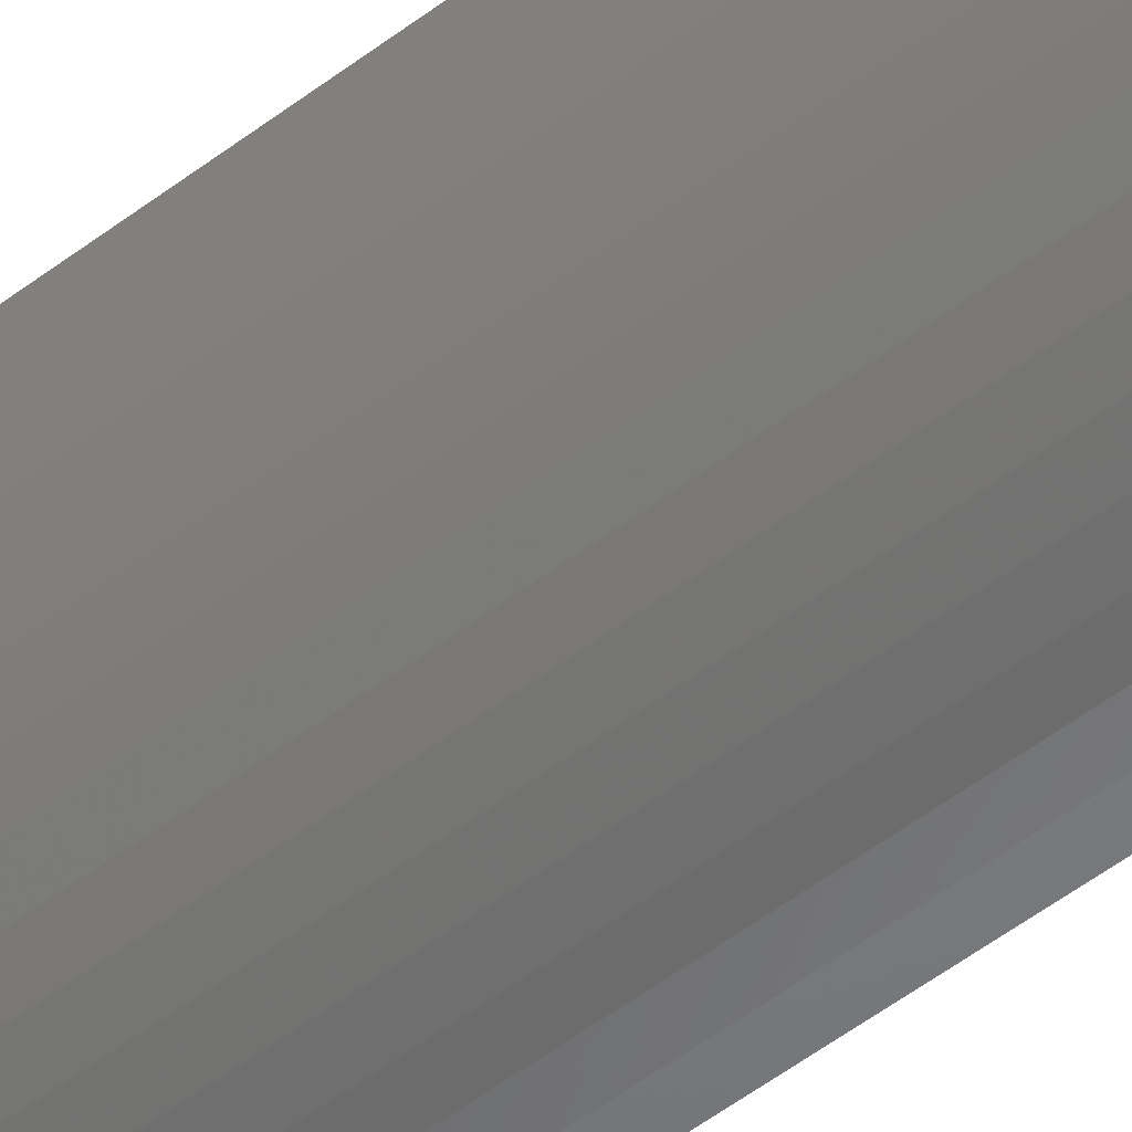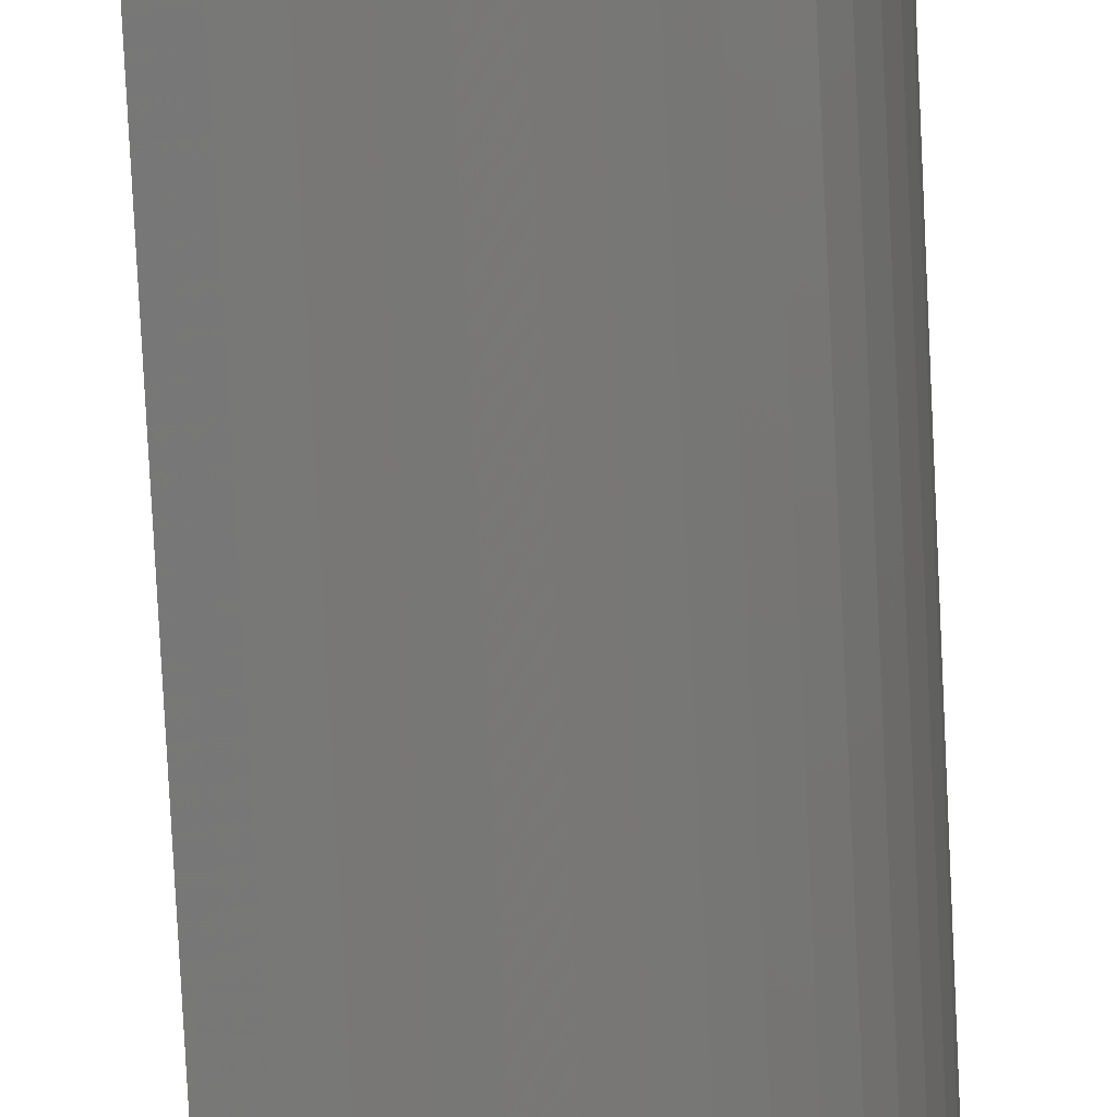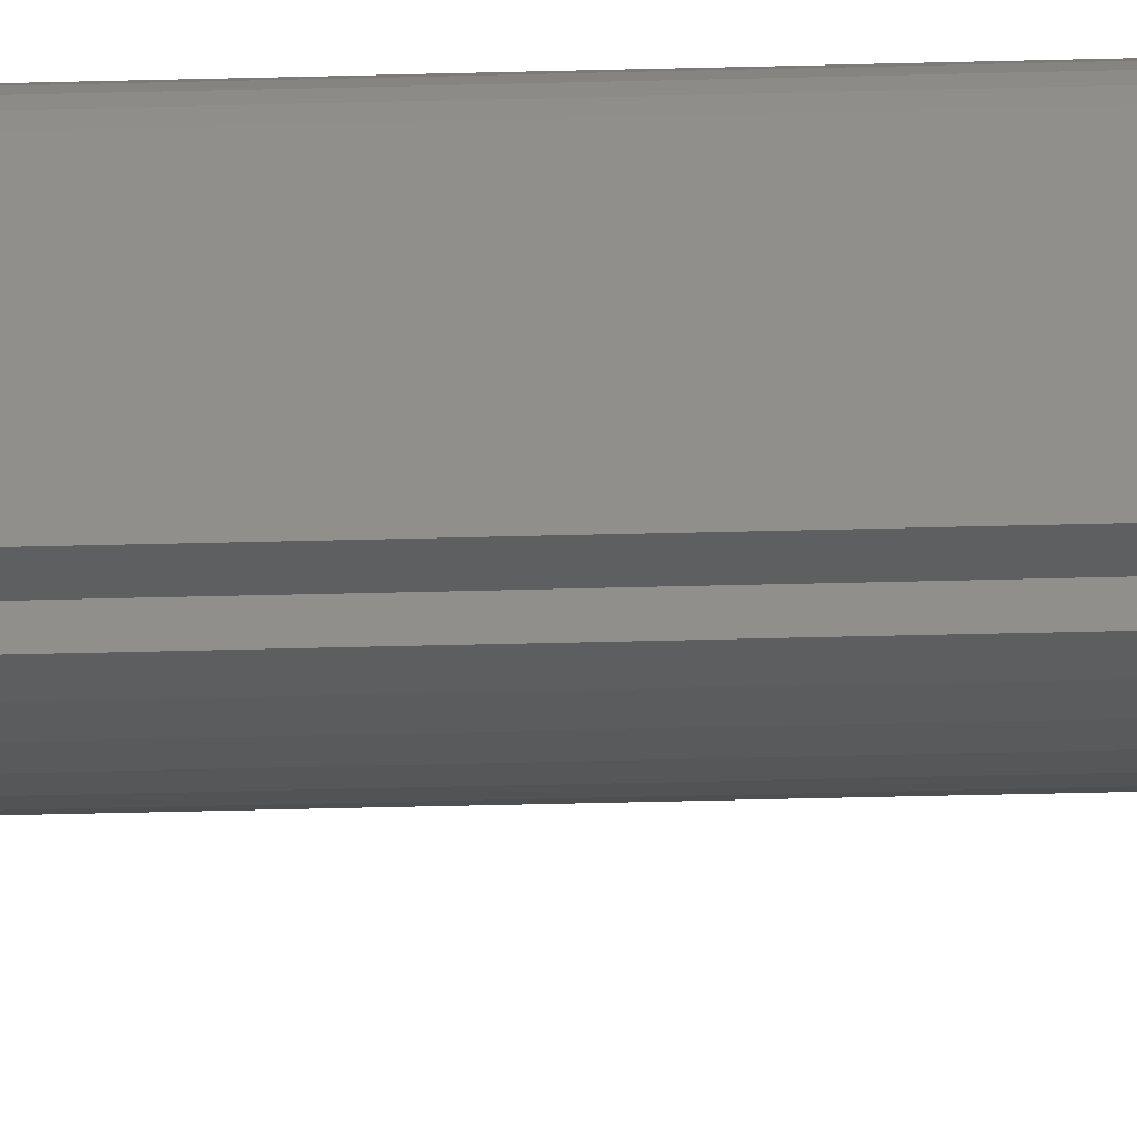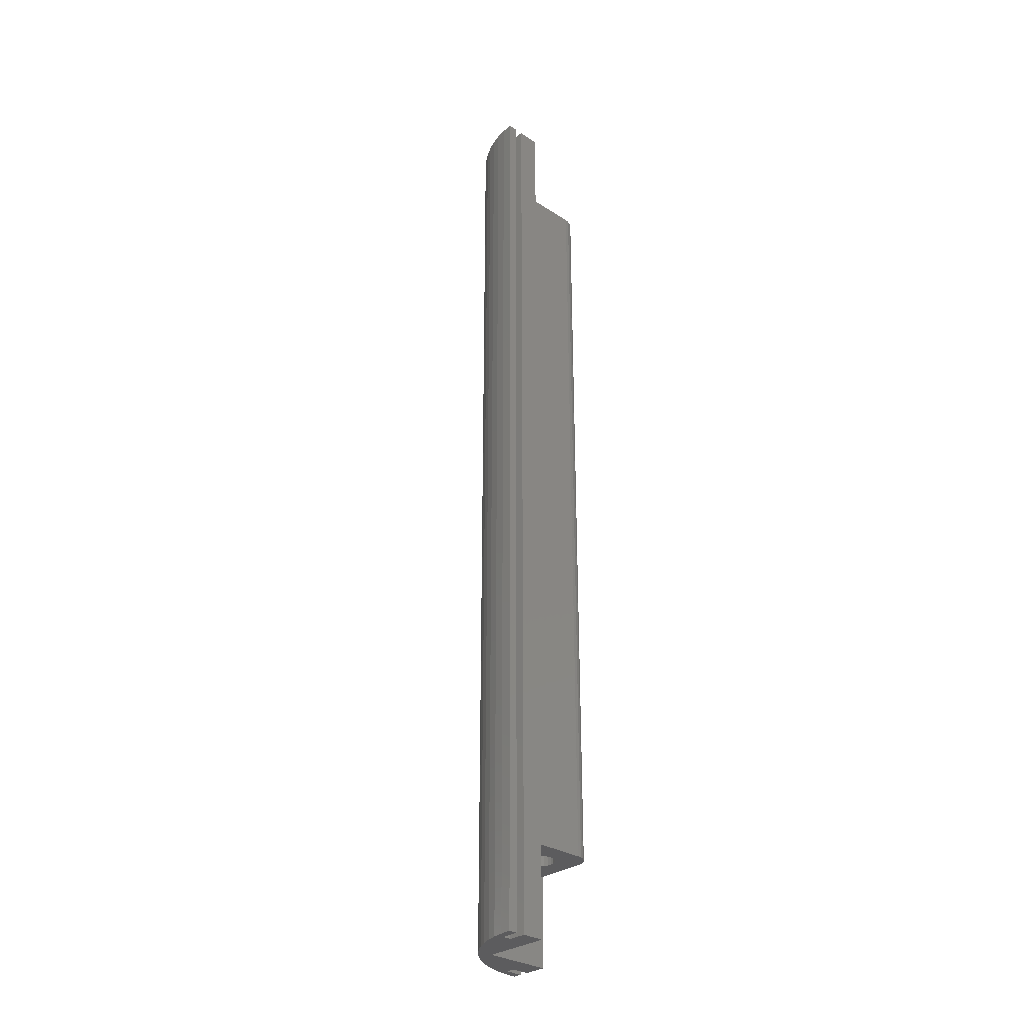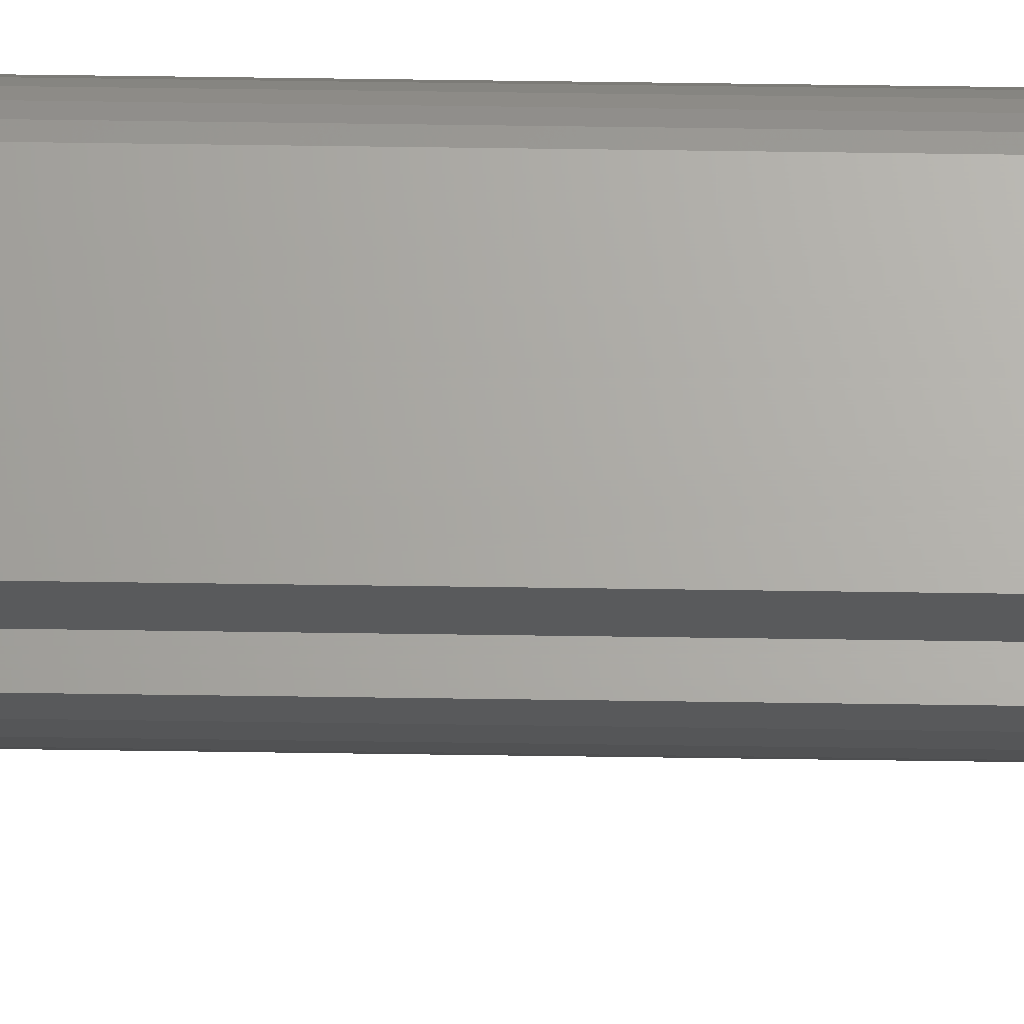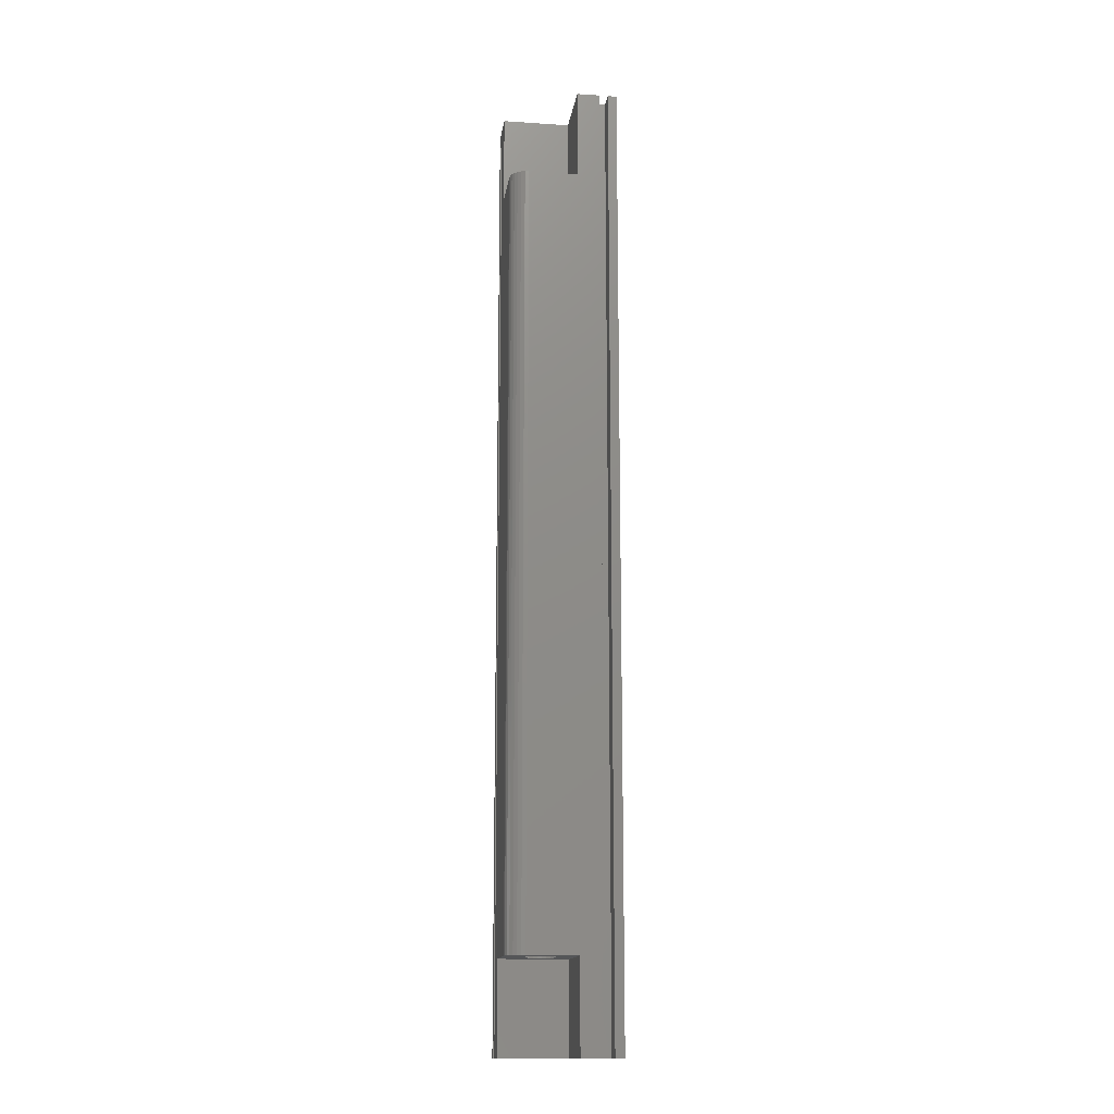
<metadata>
{"format":"stl","ext":"stl","renderer":"f3d","projection":"perspective","resolution":1024,"background":"white","views":[{"elev":-48.3,"azim":-48.8,"up":"+Y"},{"elev":-69.9,"azim":-177.3,"up":"+Y"},{"elev":-37.6,"azim":92.0,"up":"+Y"},{"elev":-30.0,"azim":46.7,"up":"+Z"},{"elev":66.2,"azim":-89.2,"up":"+Y"},{"elev":-15.2,"azim":172.0,"up":"+Z"}]}
</metadata>
<code>
# stl→obj: 122 verts, 244 faces
v 9 -54.7 10
v 9 -54.7 0
v 1.5 -54.7 10
v 1.5 -54.7 0
v 1.5 -47.2 10
v 1.5 -47.2 0
v 3.315 -51.67 10
v 3.25 -51.2 10
v 3.505 -52.11 10
v 3.806 -52.48 10
v 4.195 -52.75 10
v 4.644 -52.91 10
v 5.119 -52.94 10
v 5.586 -52.85 10
v 6.009 -52.63 10
v 6.357 -52.3 10
v 6.605 -51.89 10
v 6.734 -51.43 10
v 9 -49.2 10
v 6.734 -50.96 10
v 6.605 -50.5 10
v 6.357 -50.09 10
v 8.95 -48.75 10
v 8.802 -48.33 10
v 8.564 -47.95 10
v 8.247 -47.63 10
v 7.868 -47.39 10
v 6.009 -49.77 10
v 7.445 -47.25 10
v 7 -47.2 10
v 5.586 -49.55 10
v 5.119 -49.45 10
v 4.644 -49.48 10
v 4.195 -49.64 10
v 3.806 -49.92 10
v 3.505 -50.29 10
v 3.315 -50.72 10
v 9 -57.2 0
v 9 -54.7 96
v 9 -57.2 106
v 9 -54.7 106
v 9 -49.2 96
v 8.95 -48.75 96
v 8.802 -48.33 96
v 8.564 -47.95 96
v 8.247 -47.63 96
v 7.868 -47.39 96
v 7.445 -47.25 96
v 7 -47.2 96
v 1.5 -47.2 96
v 1.5 -47.2 106
v 1.5 -54.7 96
v 1.5 -54.7 106
v 6.685 -50.72 96
v 6.75 -51.2 96
v 6.495 -50.29 96
v 6.194 -49.92 96
v 6.495 -52.11 96
v 6.685 -51.67 96
v 6.194 -52.48 96
v 5.805 -52.75 96
v 5.356 -52.91 96
v 4.881 -52.94 96
v 4.414 -52.85 96
v 3.991 -52.63 96
v 3.643 -52.3 96
v 3.395 -51.89 96
v 3.266 -51.43 96
v 3.266 -50.96 96
v 3.395 -50.5 96
v 3.643 -50.09 96
v 3.991 -49.77 96
v 4.414 -49.55 96
v 4.881 -49.45 96
v 5.356 -49.48 96
v 5.805 -49.64 96
v -1 -47.2 0
v -1 -47.2 106
v 7 -57.2 0
v 7 -58.2 0
v 5.292 -58.61 0
v 6.505 -58.93 0
v 7.746 -59.13 0
v 9 -58.2 0
v 9 -59.2 0
v 4.119 -58.16 0
v 3 -57.59 0
v 1.947 -56.9 0
v 0.9704 -56.11 0
v 0.08226 -55.23 0
v -0.7082 -54.25 0
v -1.392 -53.2 0
v -1 -49.2 0
v -1.963 -52.08 0
v -2.413 -50.9 0
v -2 -49.2 0
v -2.738 -49.69 0
v -2.934 -48.45 0
v -2 -47.2 0
v -3 -47.2 0
v 7 -57.2 106
v 7 -58.2 106
v 9 -58.2 106
v 9 -59.2 106
v 7.746 -59.13 106
v 6.505 -58.93 106
v 5.292 -58.61 106
v 4.119 -58.16 106
v 3 -57.59 106
v 1.947 -56.9 106
v 0.9704 -56.11 106
v 0.08226 -55.23 106
v -0.7082 -54.25 106
v -1.392 -53.2 106
v -1.963 -52.08 106
v -2.413 -50.9 106
v -2.738 -49.69 106
v -2.934 -48.45 106
v -3 -47.2 106
v -2 -47.2 106
v -2 -49.2 106
v -1 -49.2 106
f 1 2 3
f 3 2 4
f 3 4 5
f 5 4 6
f 7 3 8
f 7 9 3
f 3 9 10
f 11 3 10
f 11 12 3
f 3 12 13
f 1 13 14
f 15 1 14
f 15 16 1
f 1 16 17
f 18 1 17
f 18 19 1
f 18 20 19
f 19 20 21
f 22 19 21
f 22 23 19
f 22 24 23
f 22 25 24
f 22 26 25
f 22 27 26
f 22 28 27
f 27 28 29
f 29 28 30
f 30 28 31
f 32 30 31
f 32 33 30
f 30 33 5
f 5 33 34
f 35 5 34
f 35 36 5
f 5 36 37
f 8 5 37
f 8 3 5
f 3 13 1
f 2 1 38
f 38 1 39
f 40 39 41
f 40 38 39
f 19 42 1
f 1 42 39
f 42 19 43
f 43 19 23
f 24 43 23
f 24 44 43
f 24 25 44
f 44 25 45
f 45 25 26
f 46 26 27
f 47 27 29
f 48 29 49
f 48 47 29
f 45 26 46
f 46 27 47
f 29 30 49
f 50 51 52
f 52 51 53
f 52 53 39
f 39 53 41
f 54 55 42
f 56 42 57
f 56 54 42
f 58 39 59
f 58 60 39
f 39 60 61
f 62 39 61
f 62 63 39
f 39 63 52
f 52 63 64
f 65 52 64
f 65 66 52
f 52 66 67
f 68 52 67
f 68 69 52
f 52 69 50
f 50 69 70
f 71 50 70
f 71 72 50
f 50 72 73
f 74 50 73
f 74 49 50
f 74 75 49
f 49 75 76
f 57 49 76
f 57 48 49
f 57 47 48
f 57 46 47
f 57 45 46
f 57 44 45
f 57 43 44
f 57 42 43
f 39 42 59
f 59 42 55
f 6 77 5
f 5 77 50
f 49 5 50
f 49 30 5
f 77 78 50
f 50 78 51
f 2 79 4
f 2 38 79
f 80 81 79
f 80 82 81
f 80 83 82
f 80 84 83
f 83 84 85
f 81 86 79
f 79 86 87
f 4 87 88
f 89 4 88
f 89 90 4
f 4 90 91
f 92 4 91
f 92 93 4
f 92 94 93
f 93 94 95
f 96 95 97
f 98 96 97
f 98 99 96
f 98 100 99
f 79 87 4
f 93 95 96
f 77 6 93
f 93 6 4
f 37 69 8
f 37 70 69
f 37 36 70
f 70 36 71
f 71 36 35
f 72 35 34
f 73 34 33
f 74 33 32
f 75 32 31
f 76 31 28
f 57 28 22
f 56 22 21
f 54 21 20
f 55 20 18
f 59 18 17
f 58 17 16
f 60 16 15
f 61 15 14
f 62 14 13
f 63 13 12
f 64 12 11
f 65 11 10
f 66 10 9
f 67 9 7
f 68 7 8
f 69 68 8
f 71 35 72
f 72 34 73
f 73 33 74
f 74 32 75
f 75 31 76
f 76 28 57
f 57 22 56
f 56 21 54
f 54 20 55
f 55 18 59
f 59 17 58
f 58 16 60
f 60 15 61
f 61 14 62
f 62 13 63
f 63 12 64
f 64 11 65
f 65 10 66
f 66 9 67
f 67 7 68
f 101 79 40
f 40 79 38
f 102 80 101
f 101 80 79
f 103 84 102
f 102 84 80
f 104 85 103
f 103 85 84
f 104 105 85
f 85 105 83
f 83 105 106
f 82 106 107
f 81 107 108
f 86 108 109
f 87 109 110
f 88 110 111
f 89 111 112
f 90 112 113
f 91 113 114
f 92 114 115
f 94 115 116
f 95 116 117
f 97 117 118
f 98 118 119
f 100 98 119
f 83 106 82
f 82 107 81
f 81 108 86
f 86 109 87
f 87 110 88
f 88 111 89
f 89 112 90
f 90 113 91
f 91 114 92
f 92 115 94
f 94 116 95
f 95 117 97
f 97 118 98
f 120 99 119
f 119 99 100
f 121 96 120
f 120 96 99
f 122 93 121
f 121 93 96
f 78 77 122
f 122 77 93
f 51 122 53
f 51 78 122
f 121 116 122
f 121 117 116
f 121 118 117
f 121 120 118
f 118 120 119
f 116 115 122
f 122 115 114
f 53 114 113
f 112 53 113
f 112 111 53
f 53 111 110
f 109 53 110
f 109 101 53
f 109 108 101
f 101 108 107
f 102 107 106
f 105 102 106
f 105 103 102
f 105 104 103
f 122 114 53
f 101 107 102
f 40 41 101
f 101 41 53

</code>
